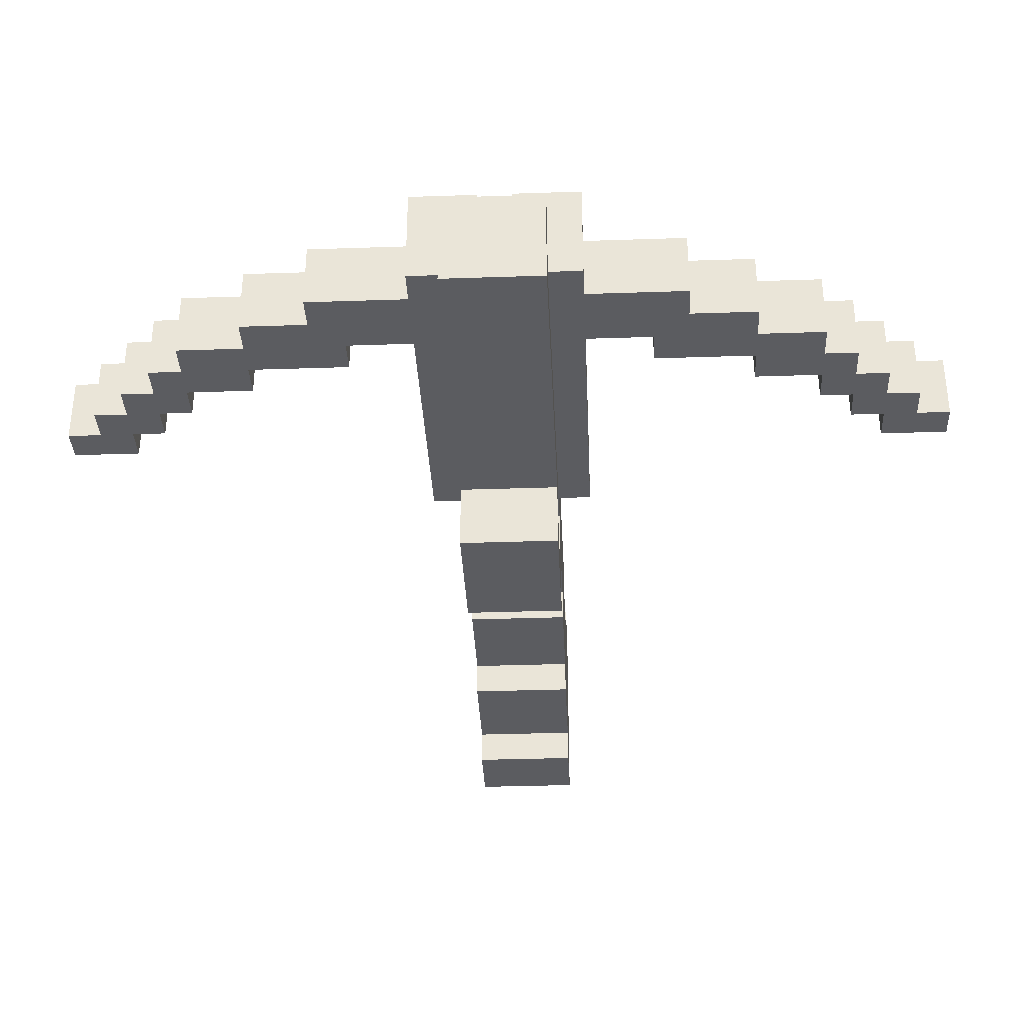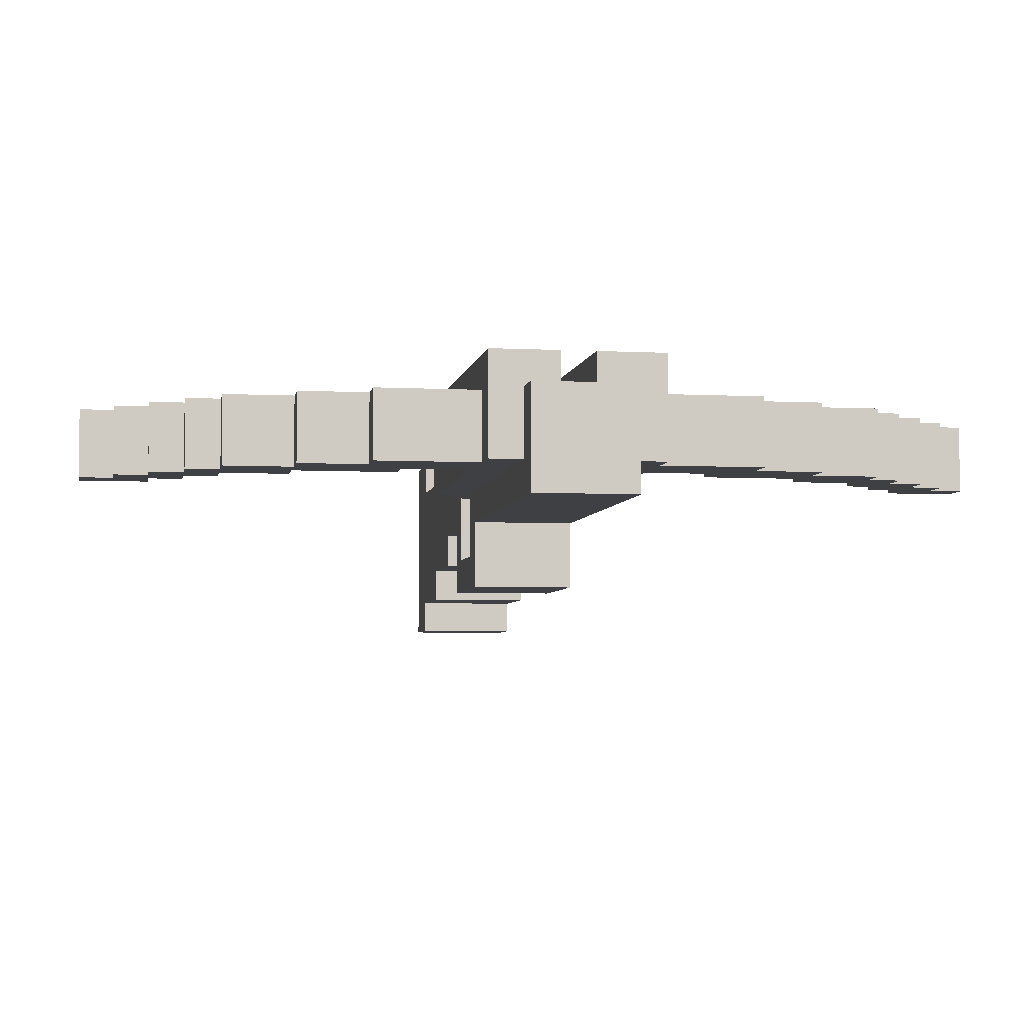
<metadata>
{"format":"obj","ext":"obj","renderer":"f3d","projection":"perspective","resolution":1024,"background":"white","views":[{"elev":-34.8,"azim":-87.4,"up":"+Y"},{"elev":-4.8,"azim":-99.5,"up":"+Y"}]}
</metadata>
<code>
o
v -1.2 0.4 0.1
v -1.2 0.4 -0.2
v -1.2 0.7 0.1
v -1.2 0.7 -0.2
v -1.1 0.5 0.2
v -1.1 0.5 0.1
v -1.1 0.5 -0.2
v -1.1 0.5 -0.3
v -1.1 0.7 0.2
v -1.1 0.7 0.1
v -1.1 0.7 1.192e-07
v -1.1 0.7 -0.1
v -1.1 0.7 -0.2
v -1.1 0.7 -0.3
v -1.1 0.8 0.2
v -1.1 0.8 1.192e-07
v -1.1 0.8 -0.1
v -1.1 0.8 -0.3
v -1 0.5 0.5
v -1 0.5 0.2
v -1 0.5 -0.3
v -1 0.5 -0.6
v -1 0.7 0.5
v -1 0.7 0.2
v -1 0.7 -0.3
v -1 0.7 -0.6
v -0.9 0.5 0.7
v -0.9 0.5 0.5
v -0.9 0.5 -0.6
v -0.9 0.5 -0.8
v -0.9 0.7 0.7
v -0.9 0.7 0.5
v -0.9 0.7 -0.6
v -0.9 0.7 -0.8
v -0.8 0.5 0.9
v -0.8 0.5 0.7
v -0.8 0.5 -0.8
v -0.8 0.5 -1
v -0.8 0.7 0.9
v -0.8 0.7 0.7
v -0.8 0.7 -0.8
v -0.8 0.7 -1
v -0.7 0.5 1
v -0.7 0.5 0.9
v -0.7 0.5 -1
v -0.7 0.5 -1.1
v -0.7 0.7 1
v -0.7 0.7 0.9
v -0.7 0.7 -1
v -0.7 0.7 -1.1
v -0.6 0.5 1.1
v -0.6 0.5 1
v -0.6 0.5 -1.1
v -0.6 0.5 -1.2
v -0.6 0.7 1.1
v -0.6 0.7 1
v -0.6 0.7 -1.1
v -0.6 0.7 -1.2
v -0.5 0.5 1.2
v -0.5 0.5 1.1
v -0.5 0.5 -1.2
v -0.5 0.5 -1.3
v -0.5 0.7 1.2
v -0.5 0.7 1.1
v -0.5 0.7 -1.2
v -0.5 0.7 -1.3
v -0.4 0.5 1.3
v -0.4 0.5 1.2
v -0.4 0.5 -1.3
v -0.4 0.5 -1.4
v -0.4 0.7 1.3
v -0.4 0.7 1.2
v -0.4 0.7 -1.3
v -0.4 0.7 -1.4
v -0.2 0.2 0.1
v -0.2 0.2 -0.2
v -0.2 0.4 0.1
v -0.2 0.4 -0.2
v 0 0.7 1.192e-07
v 0 0.7 -0.1
v 0 0.8 1.192e-07
v 0 0.8 -0.1
v 0.1 0.3 0.1
v 0.1 0.3 -0.2
v 0.1 0.5 0.1
v 0.1 0.5 -0.2
v 0.4 0.3 0.1
v 0.4 0.3 -0.2
v 0.4 0.4 0.1
v 0.4 0.4 -0.2
v 0.7 0.2 0.1
v 0.7 0.2 -0.2
v 0.7 0.3 0.1
v 0.7 0.3 -0.2
v 1 0.1 0.1
v 1 0.1 -0.2
v 1 0.2 0.1
v 1 0.2 -0.2
v 1 0.6 0.1
v 1 0.6 -0.2
v 1 0.7 0.1
v 1 0.7 -0.2
v -0.8 0.5 0.4
v -0.8 0.5 0.2
v -0.8 0.5 -0.3
v -0.8 0.5 -0.5
v -0.8 0.7 0.4
v -0.8 0.7 0.2
v -0.8 0.7 -0.3
v -0.8 0.7 -0.5
v -0.7 0.5 0.7
v -0.7 0.5 0.4
v -0.7 0.5 -0.5
v -0.7 0.5 -0.8
v -0.7 0.7 0.7
v -0.7 0.7 0.4
v -0.7 0.7 -0.5
v -0.7 0.7 -0.8
v -0.6 0.5 0.9
v -0.6 0.5 0.7
v -0.6 0.5 -0.8
v -0.6 0.5 -1
v -0.6 0.7 0.9
v -0.6 0.7 0.7
v -0.6 0.7 -0.8
v -0.6 0.7 -1
v -0.5 0.5 1
v -0.5 0.5 0.9
v -0.5 0.5 -1
v -0.5 0.5 -1.1
v -0.5 0.7 1
v -0.5 0.7 0.9
v -0.5 0.7 -1
v -0.5 0.7 -1.1
v -0.4 0.5 1.1
v -0.4 0.5 1
v -0.4 0.5 -1.1
v -0.4 0.5 -1.2
v -0.4 0.7 1.1
v -0.4 0.7 1
v -0.4 0.7 -1.1
v -0.4 0.7 -1.2
v -0.3 0.5 1.3
v -0.3 0.5 1.1
v -0.3 0.5 -1.2
v -0.3 0.5 -1.4
v -0.3 0.7 1.3
v -0.3 0.7 1.1
v -0.3 0.7 -1.2
v -0.3 0.7 -1.4
v -0.1 0.3 0.1
v -0.1 0.3 -0.2
v -0.1 0.5 0.1
v -0.1 0.5 -0.2
v 0 0.5 0.2
v 0 0.5 0.1
v 0 0.5 -0.2
v 0 0.5 -0.3
v 0 0.6 0.2
v 0 0.6 0.1
v 0 0.6 -0.2
v 0 0.6 -0.3
v 0.1 0.6 0.2
v 0.1 0.6 0.1
v 0.1 0.6 -0.2
v 0.1 0.6 -0.3
v 0.1 0.7 0.2
v 0.1 0.7 0.1
v 0.1 0.7 -0.2
v 0.1 0.7 -0.3
v 0.1 0.8 0.2
v 0.1 0.8 0.1
v 0.1 0.8 -0.2
v 0.1 0.8 -0.3
v 0.2 0.2 0.1
v 0.2 0.2 -0.2
v 0.2 0.4 0.1
v 0.2 0.4 -0.2
v 0.4 0.7 0.1
v 0.4 0.7 -0.2
v 0.4 0.8 0.1
v 0.4 0.8 -0.2
v 0.7 0.6 0.1
v 0.7 0.6 -0.2
v 0.7 0.7 0.1
v 0.7 0.7 -0.2
v 1.2 0.1 0.1
v 1.2 0.1 -0.2
v 1.2 0.7 0.1
v 1.2 0.7 -0.2
v -0.4 0.5 1.3
v -0.4 0.7 1.3
v -0.3 0.5 1.3
v -0.3 0.7 1.3
v -0.5 0.5 1.2
v -0.5 0.7 1.2
v -0.4 0.5 1.2
v -0.4 0.7 1.2
v -0.6 0.5 1.1
v -0.6 0.7 1.1
v -0.5 0.5 1.1
v -0.5 0.7 1.1
v -0.7 0.5 1
v -0.7 0.7 1
v -0.6 0.5 1
v -0.6 0.7 1
v -0.8 0.5 0.9
v -0.8 0.7 0.9
v -0.7 0.5 0.9
v -0.7 0.7 0.9
v -0.9 0.5 0.7
v -0.9 0.7 0.7
v -0.8 0.5 0.7
v -0.8 0.7 0.7
v -1 0.5 0.5
v -1 0.7 0.5
v -0.9 0.5 0.5
v -0.9 0.7 0.5
v -1.1 0.5 0.2
v -1.1 0.7 0.2
v -1.1 0.8 0.2
v -1 0.5 0.2
v -1 0.7 0.2
v -0.8 0.5 0.2
v -0.8 0.7 0.2
v 0 0.5 0.2
v 0 0.6 0.2
v 0.1 0.6 0.2
v 0.1 0.7 0.2
v 0.1 0.8 0.2
v -1.2 0.4 0.1
v -1.2 0.7 0.1
v -1.1 0.5 0.1
v -1.1 0.7 0.1
v -0.2 0.2 0.1
v -0.2 0.4 0.1
v -0.1 0.3 0.1
v -0.1 0.5 0.1
v 0 0.5 0.1
v 0 0.6 0.1
v 0.1 0.3 0.1
v 0.1 0.5 0.1
v 0.1 0.6 0.1
v 0.1 0.7 0.1
v 0.1 0.8 0.1
v 0.2 0.2 0.1
v 0.2 0.4 0.1
v 0.2 0.5 0.1
v 0.4 0.3 0.1
v 0.4 0.4 0.1
v 0.4 0.6 0.1
v 0.4 0.7 0.1
v 0.4 0.8 0.1
v 0.7 0.2 0.1
v 0.7 0.3 0.1
v 0.7 0.5 0.1
v 0.7 0.6 0.1
v 0.7 0.7 0.1
v 1 0.1 0.1
v 1 0.2 0.1
v 1 0.5 0.1
v 1 0.6 0.1
v 1 0.7 0.1
v 1.2 0.1 0.1
v 1.2 0.7 0.1
v -1.1 0.7 -0.1
v -1.1 0.8 -0.1
v 0 0.7 -0.1
v 0 0.8 -0.1
v -0.8 0.5 -0.5
v -0.8 0.7 -0.5
v -0.7 0.5 -0.5
v -0.7 0.7 -0.5
v -0.7 0.5 -0.8
v -0.7 0.7 -0.8
v -0.6 0.5 -0.8
v -0.6 0.7 -0.8
v -0.6 0.5 -1
v -0.6 0.7 -1
v -0.5 0.5 -1
v -0.5 0.7 -1
v -0.5 0.5 -1.1
v -0.5 0.7 -1.1
v -0.4 0.5 -1.1
v -0.4 0.7 -1.1
v -0.4 0.5 -1.2
v -0.4 0.7 -1.2
v -0.3 0.5 -1.2
v -0.3 0.7 -1.2
v -0.4 0.5 1.1
v -0.4 0.7 1.1
v -0.3 0.5 1.1
v -0.3 0.7 1.1
v -0.5 0.5 1
v -0.5 0.7 1
v -0.4 0.5 1
v -0.4 0.7 1
v -0.6 0.5 0.9
v -0.6 0.7 0.9
v -0.5 0.5 0.9
v -0.5 0.7 0.9
v -0.7 0.5 0.7
v -0.7 0.7 0.7
v -0.6 0.5 0.7
v -0.6 0.7 0.7
v -0.8 0.5 0.4
v -0.8 0.7 0.4
v -0.7 0.5 0.4
v -0.7 0.7 0.4
v -1.1 0.7 1.192e-07
v -1.1 0.8 1.192e-07
v 0 0.7 1.192e-07
v 0 0.8 1.192e-07
v -1.2 0.4 -0.2
v -1.2 0.7 -0.2
v -1.1 0.5 -0.2
v -1.1 0.7 -0.2
v -0.2 0.2 -0.2
v -0.2 0.4 -0.2
v -0.1 0.3 -0.2
v -0.1 0.5 -0.2
v 0 0.5 -0.2
v 0 0.6 -0.2
v 0.1 0.3 -0.2
v 0.1 0.5 -0.2
v 0.1 0.6 -0.2
v 0.1 0.7 -0.2
v 0.1 0.8 -0.2
v 0.2 0.2 -0.2
v 0.2 0.4 -0.2
v 0.2 0.5 -0.2
v 0.4 0.3 -0.2
v 0.4 0.4 -0.2
v 0.4 0.6 -0.2
v 0.4 0.7 -0.2
v 0.4 0.8 -0.2
v 0.7 0.2 -0.2
v 0.7 0.3 -0.2
v 0.7 0.5 -0.2
v 0.7 0.6 -0.2
v 0.7 0.7 -0.2
v 1 0.1 -0.2
v 1 0.2 -0.2
v 1 0.5 -0.2
v 1 0.6 -0.2
v 1 0.7 -0.2
v 1.2 0.1 -0.2
v 1.2 0.7 -0.2
v -1.1 0.5 -0.3
v -1.1 0.7 -0.3
v -1.1 0.8 -0.3
v -1 0.5 -0.3
v -1 0.7 -0.3
v -0.8 0.5 -0.3
v -0.8 0.7 -0.3
v 0 0.5 -0.3
v 0 0.6 -0.3
v 0.1 0.6 -0.3
v 0.1 0.7 -0.3
v 0.1 0.8 -0.3
v -1 0.5 -0.6
v -1 0.7 -0.6
v -0.9 0.5 -0.6
v -0.9 0.7 -0.6
v -0.9 0.5 -0.8
v -0.9 0.7 -0.8
v -0.8 0.5 -0.8
v -0.8 0.7 -0.8
v -0.8 0.5 -1
v -0.8 0.7 -1
v -0.7 0.5 -1
v -0.7 0.7 -1
v -0.7 0.5 -1.1
v -0.7 0.7 -1.1
v -0.6 0.5 -1.1
v -0.6 0.7 -1.1
v -0.6 0.5 -1.2
v -0.6 0.7 -1.2
v -0.5 0.5 -1.2
v -0.5 0.7 -1.2
v -0.5 0.5 -1.3
v -0.5 0.7 -1.3
v -0.4 0.5 -1.3
v -0.4 0.7 -1.3
v -0.4 0.5 -1.4
v -0.4 0.7 -1.4
v -0.3 0.5 -1.4
v -0.3 0.7 -1.4
v 1 0.1 0.1
v 1.2 0.1 0.1
v 1 0.1 -0.2
v 1.2 0.1 -0.2
v -0.2 0.2 0.1
v 0.2 0.2 0.1
v 0.7 0.2 0.1
v 1 0.2 0.1
v -0.2 0.2 -0.2
v 0.2 0.2 -0.2
v 0.7 0.2 -0.2
v 1 0.2 -0.2
v 0.4 0.3 0.1
v 0.7 0.3 0.1
v 0.4 0.3 -0.2
v 0.7 0.3 -0.2
v -1.2 0.4 0.1
v -0.2 0.4 0.1
v 0.2 0.4 0.1
v 0.4 0.4 0.1
v -1.2 0.4 -0.2
v -0.2 0.4 -0.2
v 0.2 0.4 -0.2
v 0.4 0.4 -0.2
v -0.4 0.5 1.3
v -0.3 0.5 1.3
v -0.5 0.5 1.2
v -0.4 0.5 1.2
v -0.6 0.5 1.1
v -0.5 0.5 1.1
v -0.4 0.5 1.1
v -0.3 0.5 1.1
v -0.7 0.5 1
v -0.6 0.5 1
v -0.5 0.5 1
v -0.4 0.5 1
v -0.8 0.5 0.9
v -0.7 0.5 0.9
v -0.6 0.5 0.9
v -0.5 0.5 0.9
v -0.9 0.5 0.7
v -0.8 0.5 0.7
v -0.7 0.5 0.7
v -0.6 0.5 0.7
v -1 0.5 0.5
v -0.9 0.5 0.5
v -0.8 0.5 0.4
v -0.7 0.5 0.4
v -1.1 0.5 0.2
v -1 0.5 0.2
v -0.8 0.5 0.2
v 0 0.5 0.2
v -1.1 0.5 0.1
v -0.1 0.5 0.1
v 0 0.5 0.1
v 0.1 0.5 0.1
v -1.1 0.5 -0.2
v -0.1 0.5 -0.2
v 0 0.5 -0.2
v 0.1 0.5 -0.2
v -1.1 0.5 -0.3
v -1 0.5 -0.3
v -0.8 0.5 -0.3
v 0 0.5 -0.3
v -0.8 0.5 -0.5
v -0.7 0.5 -0.5
v -1 0.5 -0.6
v -0.9 0.5 -0.6
v -0.9 0.5 -0.8
v -0.8 0.5 -0.8
v -0.7 0.5 -0.8
v -0.6 0.5 -0.8
v -0.8 0.5 -1
v -0.7 0.5 -1
v -0.6 0.5 -1
v -0.5 0.5 -1
v -0.7 0.5 -1.1
v -0.6 0.5 -1.1
v -0.5 0.5 -1.1
v -0.4 0.5 -1.1
v -0.6 0.5 -1.2
v -0.5 0.5 -1.2
v -0.4 0.5 -1.2
v -0.3 0.5 -1.2
v -0.5 0.5 -1.3
v -0.4 0.5 -1.3
v -0.4 0.5 -1.4
v -0.3 0.5 -1.4
v 0 0.6 0.2
v 0.1 0.6 0.2
v 0 0.6 0.1
v 0.1 0.6 0.1
v 0 0.6 -0.2
v 0.1 0.6 -0.2
v 0 0.6 -0.3
v 0.1 0.6 -0.3
v -0.1 0.3 0.1
v 0.1 0.3 0.1
v -0.1 0.3 -0.2
v 0.1 0.3 -0.2
v 0.7 0.6 0.1
v 1 0.6 0.1
v 0.7 0.6 -0.2
v 1 0.6 -0.2
v -0.4 0.7 1.3
v -0.3 0.7 1.3
v -0.5 0.7 1.2
v -0.4 0.7 1.2
v -0.6 0.7 1.1
v -0.5 0.7 1.1
v -0.4 0.7 1.1
v -0.3 0.7 1.1
v -0.7 0.7 1
v -0.6 0.7 1
v -0.5 0.7 1
v -0.4 0.7 1
v -0.8 0.7 0.9
v -0.7 0.7 0.9
v -0.6 0.7 0.9
v -0.5 0.7 0.9
v -0.9 0.7 0.7
v -0.8 0.7 0.7
v -0.7 0.7 0.7
v -0.6 0.7 0.7
v -1 0.7 0.5
v -0.9 0.7 0.5
v -0.8 0.7 0.4
v -0.7 0.7 0.4
v -1 0.7 0.2
v -0.8 0.7 0.2
v -1.2 0.7 0.1
v -1.1 0.7 0.1
v 0.4 0.7 0.1
v 0.7 0.7 0.1
v 1 0.7 0.1
v 1.2 0.7 0.1
v -1.1 0.7 1.192e-07
v 0 0.7 1.192e-07
v -1.1 0.7 -0.1
v 0 0.7 -0.1
v -1.2 0.7 -0.2
v -1.1 0.7 -0.2
v 0.4 0.7 -0.2
v 0.7 0.7 -0.2
v 1 0.7 -0.2
v 1.2 0.7 -0.2
v -1 0.7 -0.3
v -0.8 0.7 -0.3
v -0.8 0.7 -0.5
v -0.7 0.7 -0.5
v -1 0.7 -0.6
v -0.9 0.7 -0.6
v -0.9 0.7 -0.8
v -0.8 0.7 -0.8
v -0.7 0.7 -0.8
v -0.6 0.7 -0.8
v -0.8 0.7 -1
v -0.7 0.7 -1
v -0.6 0.7 -1
v -0.5 0.7 -1
v -0.7 0.7 -1.1
v -0.6 0.7 -1.1
v -0.5 0.7 -1.1
v -0.4 0.7 -1.1
v -0.6 0.7 -1.2
v -0.5 0.7 -1.2
v -0.4 0.7 -1.2
v -0.3 0.7 -1.2
v -0.5 0.7 -1.3
v -0.4 0.7 -1.3
v -0.4 0.7 -1.4
v -0.3 0.7 -1.4
v -1.1 0.8 0.2
v 0.1 0.8 0.2
v 0.1 0.8 0.1
v 0.4 0.8 0.1
v -1.1 0.8 1.192e-07
v 0 0.8 1.192e-07
v -1.1 0.8 -0.1
v 0 0.8 -0.1
v 0.1 0.8 -0.2
v 0.4 0.8 -0.2
v -1.1 0.8 -0.3
v 0.1 0.8 -0.3
f 3 2 1
f 4 2 3
f 9 6 5
f 10 6 9
f 13 8 7
f 14 8 13
f 15 11 10
f 15 10 9
f 16 11 15
f 17 14 13
f 17 13 12
f 18 14 17
f 23 20 19
f 24 20 23
f 25 22 21
f 26 22 25
f 31 28 27
f 32 28 31
f 33 30 29
f 34 30 33
f 39 36 35
f 40 36 39
f 41 38 37
f 42 38 41
f 47 44 43
f 48 44 47
f 49 46 45
f 50 46 49
f 55 52 51
f 56 52 55
f 57 54 53
f 58 54 57
f 63 60 59
f 64 60 63
f 65 62 61
f 66 62 65
f 71 68 67
f 72 68 71
f 73 70 69
f 74 70 73
f 77 76 75
f 78 76 77
f 81 80 79
f 82 80 81
f 85 84 83
f 86 84 85
f 89 88 87
f 90 88 89
f 93 92 91
f 94 92 93
f 97 96 95
f 98 96 97
f 101 100 99
f 102 100 101
f 103 104 107
f 107 104 108
f 105 106 109
f 109 106 110
f 111 112 115
f 115 112 116
f 113 114 117
f 117 114 118
f 119 120 123
f 123 120 124
f 121 122 125
f 125 122 126
f 127 128 131
f 131 128 132
f 129 130 133
f 133 130 134
f 135 136 139
f 139 136 140
f 137 138 141
f 141 138 142
f 143 144 147
f 147 144 148
f 145 146 149
f 149 146 150
f 151 152 153
f 153 152 154
f 155 156 159
f 159 156 160
f 157 158 161
f 161 158 162
f 163 164 167
f 167 164 168
f 165 166 169
f 169 166 170
f 167 168 171
f 171 168 172
f 169 170 173
f 173 170 174
f 175 176 177
f 177 176 178
f 179 180 181
f 181 180 182
f 183 184 185
f 185 184 186
f 187 188 189
f 189 188 190
f 193 192 191
f 194 192 193
f 197 196 195
f 198 196 197
f 201 200 199
f 202 200 201
f 205 204 203
f 206 204 205
f 209 208 207
f 210 208 209
f 213 212 211
f 214 212 213
f 217 216 215
f 218 216 217
f 222 220 219
f 223 221 220
f 223 220 222
f 225 221 223
f 226 225 224
f 227 225 226
f 228 225 227
f 229 221 225
f 229 225 228
f 230 221 229
f 233 232 231
f 234 232 233
f 236 233 231
f 237 236 235
f 238 233 236
f 238 236 237
f 241 237 235
f 242 240 239
f 243 240 242
f 246 241 235
f 246 242 241
f 247 242 246
f 248 244 243
f 248 242 247
f 248 243 242
f 250 248 247
f 251 244 248
f 251 248 250
f 252 245 244
f 252 244 251
f 253 245 252
f 255 250 249
f 255 251 250
f 256 251 255
f 257 252 251
f 257 251 256
f 258 252 257
f 260 256 255
f 260 255 254
f 261 257 256
f 261 256 260
f 262 257 261
f 264 260 259
f 264 263 262
f 264 262 261
f 264 261 260
f 265 263 264
f 268 267 266
f 269 267 268
f 272 271 270
f 273 271 272
f 276 275 274
f 277 275 276
f 280 279 278
f 281 279 280
f 284 283 282
f 285 283 284
f 288 287 286
f 289 287 288
f 290 291 292
f 292 291 293
f 294 295 296
f 296 295 297
f 298 299 300
f 300 299 301
f 302 303 304
f 304 303 305
f 306 307 308
f 308 307 309
f 310 311 312
f 312 311 313
f 314 315 316
f 316 315 317
f 314 316 319
f 318 319 320
f 319 316 321
f 320 319 321
f 318 320 324
f 322 323 325
f 325 323 326
f 318 324 329
f 324 325 329
f 329 325 330
f 326 327 331
f 330 325 331
f 325 326 331
f 330 331 333
f 331 327 334
f 333 331 334
f 327 328 335
f 334 327 335
f 335 328 336
f 332 333 338
f 333 334 338
f 338 334 339
f 334 335 340
f 339 334 340
f 340 335 341
f 338 339 343
f 337 338 343
f 339 340 344
f 343 339 344
f 344 340 345
f 342 343 347
f 345 346 347
f 344 345 347
f 343 344 347
f 347 346 348
f 349 350 352
f 350 351 353
f 352 350 353
f 353 351 355
f 354 355 356
f 356 355 357
f 357 355 358
f 355 351 359
f 358 355 359
f 359 351 360
f 361 362 363
f 363 362 364
f 365 366 367
f 367 366 368
f 369 370 371
f 371 370 372
f 373 374 375
f 375 374 376
f 377 378 379
f 379 378 380
f 381 382 383
f 383 382 384
f 385 386 387
f 387 386 388
f 391 390 389
f 392 390 391
f 397 394 393
f 398 394 397
f 399 396 395
f 400 396 399
f 403 402 401
f 404 402 403
f 409 406 405
f 410 406 409
f 411 408 407
f 412 408 411
f 416 414 413
f 418 416 415
f 419 414 416
f 419 416 418
f 420 414 419
f 422 418 417
f 422 419 418
f 423 419 422
f 424 419 423
f 426 422 421
f 426 423 422
f 427 423 426
f 428 423 427
f 430 426 425
f 430 427 426
f 431 427 430
f 432 427 431
f 434 430 429
f 434 431 430
f 435 431 434
f 435 434 433
f 436 431 435
f 438 435 433
f 439 435 438
f 441 439 438
f 441 440 439
f 441 438 437
f 442 440 441
f 443 440 442
f 446 444 443
f 446 443 442
f 447 444 446
f 448 444 447
f 449 446 445
f 449 447 446
f 450 447 449
f 451 447 450
f 452 447 451
f 453 451 450
f 455 453 450
f 455 454 453
f 456 454 455
f 457 454 456
f 458 454 457
f 459 454 458
f 461 460 459
f 461 459 458
f 462 460 461
f 463 460 462
f 465 464 463
f 465 463 462
f 466 464 465
f 467 464 466
f 469 468 467
f 469 467 466
f 470 468 469
f 471 468 470
f 473 471 470
f 474 472 471
f 474 471 473
f 475 472 474
f 476 472 475
f 479 478 477
f 480 478 479
f 483 482 481
f 484 482 483
f 485 486 487
f 487 486 488
f 489 490 491
f 491 490 492
f 493 494 496
f 495 496 498
f 496 494 499
f 498 496 499
f 499 494 500
f 497 498 502
f 498 499 502
f 502 499 503
f 503 499 504
f 501 502 506
f 502 503 506
f 506 503 507
f 507 503 508
f 505 506 510
f 506 507 510
f 510 507 511
f 511 507 512
f 509 510 514
f 510 511 514
f 514 511 515
f 513 514 515
f 515 511 516
f 513 515 517
f 517 515 518
f 519 520 525
f 519 525 527
f 525 526 527
f 527 526 528
f 519 527 529
f 529 527 530
f 521 522 531
f 531 522 532
f 523 524 533
f 533 524 534
f 535 536 537
f 535 537 539
f 537 538 539
f 539 538 540
f 540 538 541
f 541 538 542
f 542 538 543
f 543 544 545
f 542 543 545
f 545 544 546
f 546 544 547
f 547 548 549
f 546 547 549
f 549 548 550
f 550 548 551
f 551 552 553
f 550 551 553
f 553 552 554
f 554 552 555
f 554 555 557
f 555 556 558
f 557 555 558
f 558 556 559
f 559 556 560
f 561 562 563
f 561 563 565
f 565 563 566
f 566 563 568
f 563 564 569
f 567 568 569
f 568 563 569
f 569 564 570
f 567 569 571
f 571 569 572

</code>
